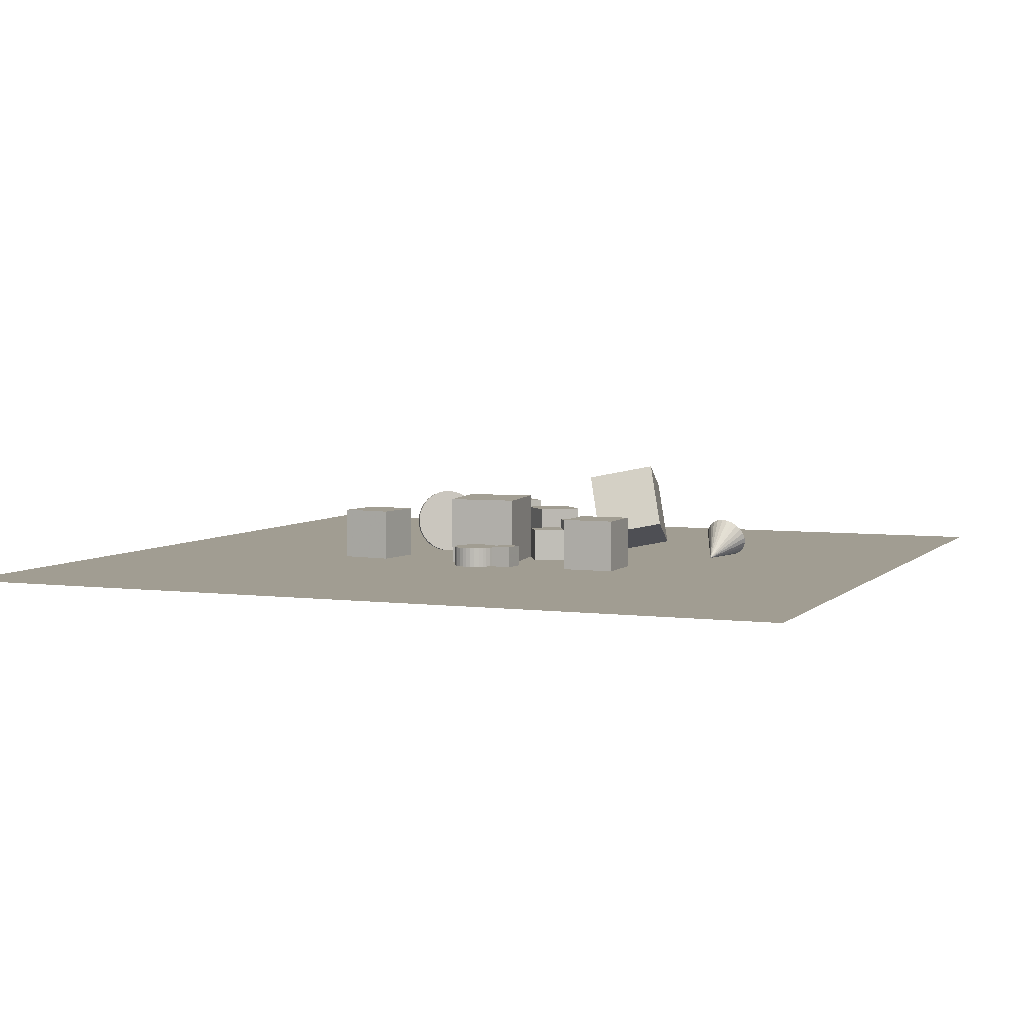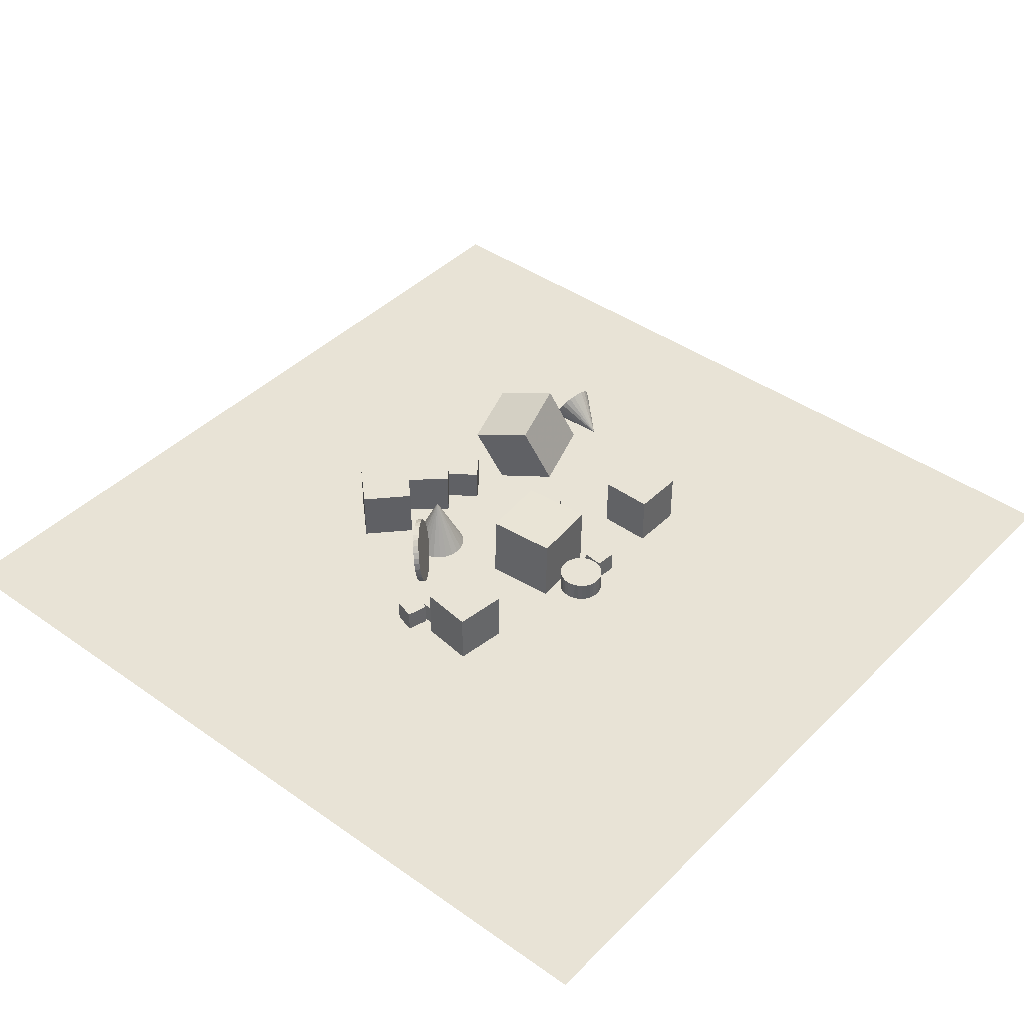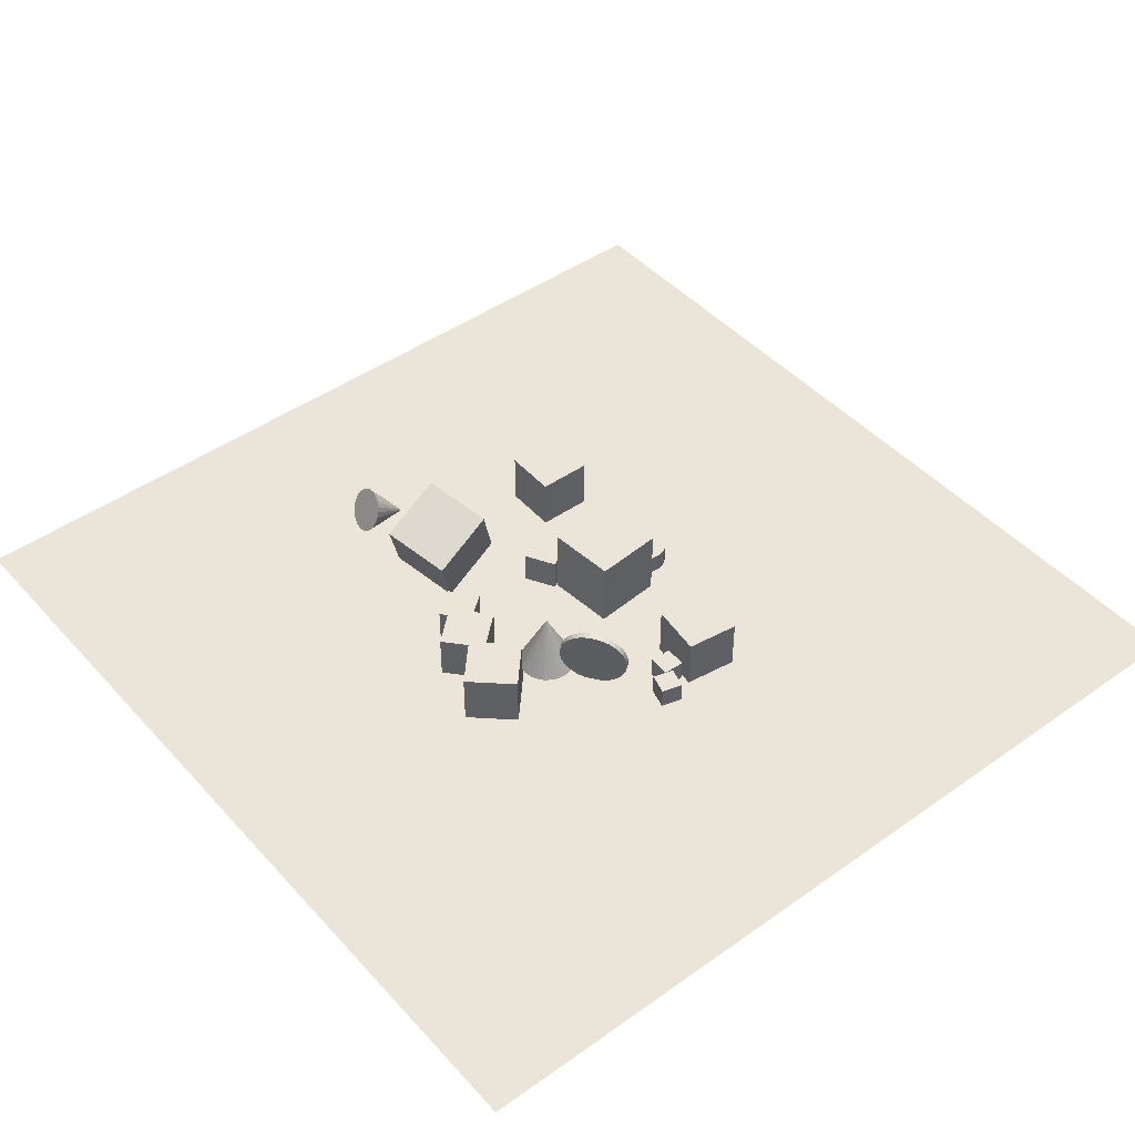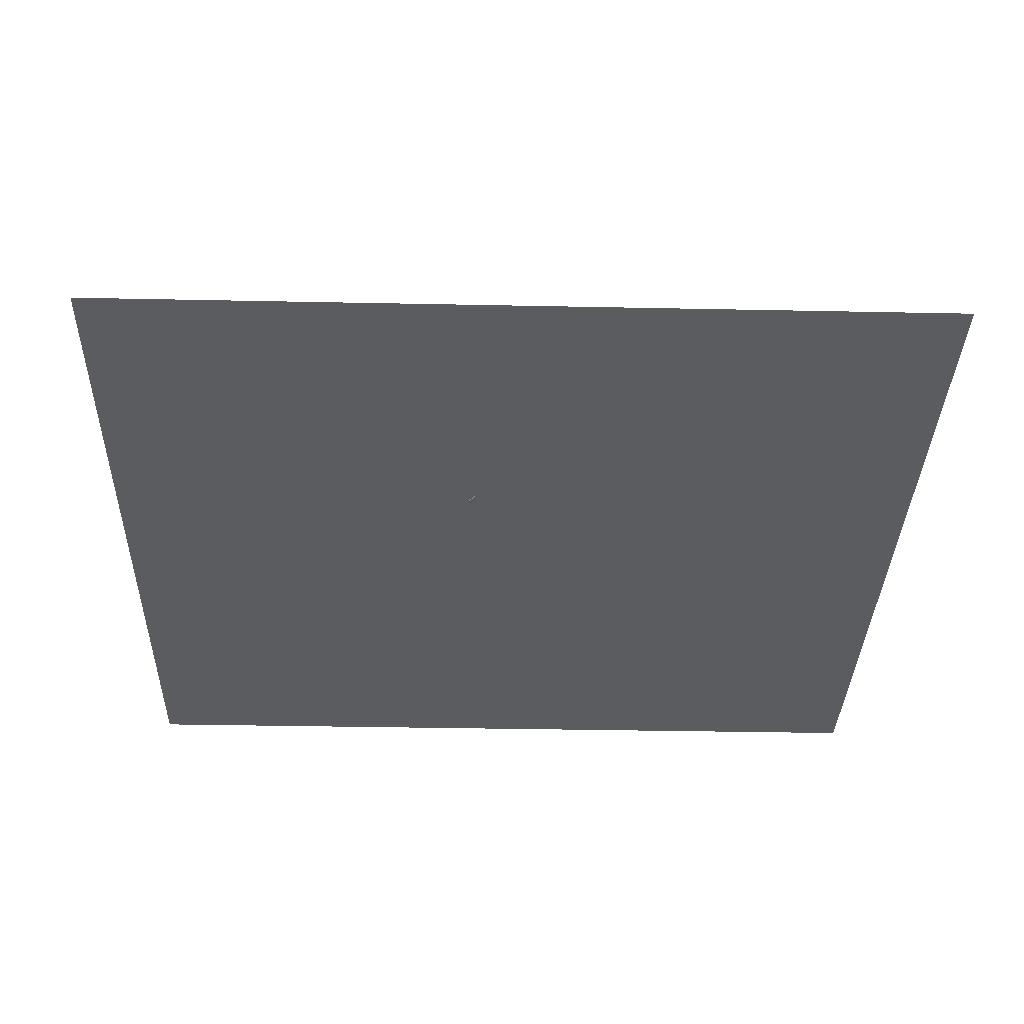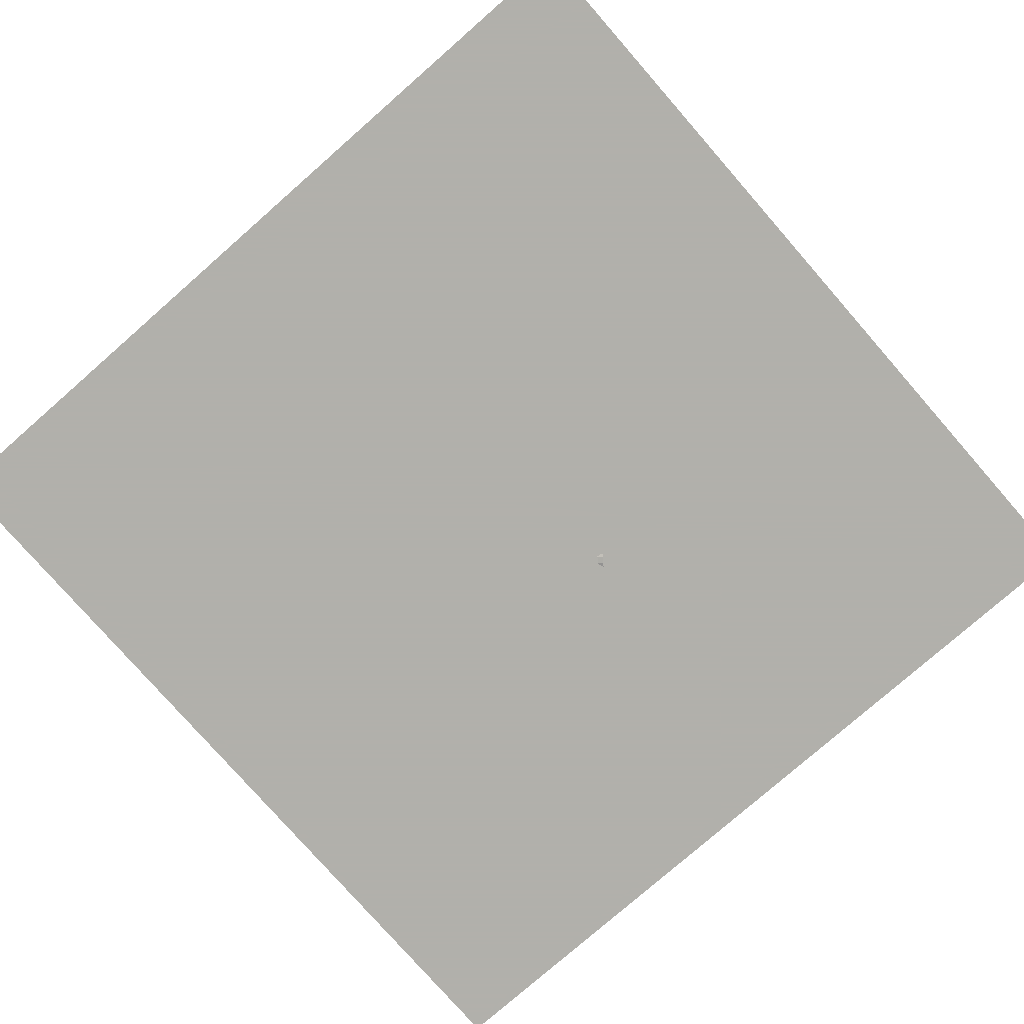
<metadata>
{"format":"obj","ext":"obj","renderer":"f3d","projection":"perspective","resolution":1024,"background":"white","views":[{"elev":4.7,"azim":22.2,"up":"+Z"},{"elev":41.9,"azim":-49.7,"up":"+Z"},{"elev":45.5,"azim":-129.2,"up":"+Z"},{"elev":-33.7,"azim":-91.6,"up":"+Z"},{"elev":-78.5,"azim":131.2,"up":"+Z"}]}
</metadata>
<code>
v -1.01 13.92 -2.497
v -1.135 13.62 -2.497
v -1.333 13.36 -2.497
v -1.592 13.16 -2.497
v -1.895 13.03 -2.497
v -2.219 12.99 -2.497
v -2.544 13.03 -2.497
v -2.223 14.24 0.01203
v -2.847 13.15 -2.497
v -3.107 13.35 -2.497
v -3.307 13.61 -2.497
v -3.433 13.91 -2.497
v -3.477 14.24 -2.497
v -3.435 14.56 -2.497
v -3.311 14.87 -2.497
v -3.112 15.13 -2.497
v -2.853 15.33 -2.497
v -2.551 15.45 -2.497
v -2.226 15.5 -2.497
v -1.901 15.45 -2.497
v -1.598 15.33 -2.497
v -1.338 15.13 -2.497
v -1.138 14.87 -2.497
v -1.012 14.57 -2.497
v -0.9682 14.24 -2.497
f 24 8 25
f 1 8 2
f 23 8 24
f 22 8 23
f 21 8 22
f 20 8 21
f 19 8 20
f 18 8 19
f 17 8 18
f 16 8 17
f 15 8 16
f 14 8 15
f 13 8 14
f 12 8 13
f 11 8 12
f 10 8 11
f 9 8 10
f 7 8 9
f 6 8 7
f 5 8 6
f 4 8 5
f 3 8 4
f 25 8 1
f 2 8 3
f 13 17 25
f 25 1 2
f 2 3 25
f 4 5 7
f 6 7 5
f 9 10 11
f 11 12 9
f 13 14 15
f 15 16 17
f 17 18 21
f 19 20 21
f 21 22 23
f 23 24 25
f 25 3 4
f 4 7 9
f 9 12 13
f 13 15 17
f 18 19 21
f 21 23 25
f 25 4 9
f 9 13 25
f 17 21 25
v 2.809 15.89 -2.537
v 1.924 17.05 -2.538
v 2.808 15.89 -1.08
v 1.924 17.05 -1.08
v 1.65 15 -2.538
v 0.7655 16.16 -2.538
v 1.649 15 -1.08
v 0.765 16.16 -1.08
f 27 29 28
f 29 33 32
f 31 30 32
f 31 27 26
f 28 32 30
f 33 29 27
f 26 27 28
f 28 29 32
f 33 31 32
f 30 31 26
f 26 28 30
f 31 33 27
v 1.774 9.843 -2.537
v 1.774 9.843 -1.079
v 1.071 11.12 -2.537
v 1.071 11.12 -1.079
v 3.051 10.55 -2.537
v 3.051 10.55 -1.079
v 2.348 11.82 -2.537
v 2.348 11.82 -1.079
f 37 36 34
f 41 40 36
f 39 38 40
f 39 35 34
f 34 36 40
f 41 37 35
f 35 37 34
f 37 41 36
f 41 39 40
f 38 39 34
f 38 34 40
f 39 41 35
v 2.936 16.08 0.2207
v 3.442 13.29 1.351
v 5.835 16.84 0.7999
v 6.341 14.05 1.93
v 3.747 15.1 -2.555
v 4.253 12.31 -1.425
v 6.646 15.86 -1.976
v 7.152 13.07 -0.8462
f 45 44 42
f 49 48 44
f 49 47 46
f 43 42 46
f 42 44 48
f 49 45 43
f 43 45 42
f 45 49 44
f 48 49 46
f 47 43 46
f 46 42 48
f 47 49 43
v -1.932 10.7 -2.507
v -1.66 7.657 -2.544
v -1.921 10.66 0.5452
v -1.649 7.621 0.5086
v 1.108 10.97 -2.515
v 1.38 7.929 -2.551
v 1.119 10.93 0.5375
v 1.391 7.893 0.501
f 51 53 52
f 57 56 52
f 57 55 54
f 51 50 54
f 50 52 56
f 55 57 53
f 50 51 52
f 53 57 52
f 56 57 54
f 55 51 54
f 54 50 56
f 51 55 53
v -6.767 11.23 -2.537
v -6.81 10.29 -2.537
v -6.767 11.23 -1.592
v -6.81 10.29 -1.592
v -5.823 11.19 -2.537
v -5.866 10.24 -2.537
v -5.823 11.19 -1.592
v -5.866 10.24 -1.592
f 59 61 60
f 61 65 64
f 63 62 64
f 59 58 62
f 58 60 64
f 65 61 59
f 58 59 60
f 60 61 64
f 65 63 64
f 63 59 62
f 62 58 64
f 63 65 59
v -0.2091 7.726 -2.537
v -0.2091 7.726 -1.653
v -0.01345 7.737 -2.537
v -0.01343 7.737 -1.653
v 0.1808 7.711 -2.537
v 0.1808 7.711 -1.653
v 0.366 7.647 -2.537
v 0.366 7.646 -1.653
v 0.5352 7.548 -2.537
v 0.5353 7.547 -1.653
v 0.6819 7.417 -2.537
v 0.6819 7.417 -1.653
v 0.8003 7.261 -2.537
v 0.8003 7.261 -1.653
v 0.886 7.085 -2.537
v 0.886 7.085 -1.653
v 0.9357 6.895 -2.537
v 0.9357 6.895 -1.653
v 0.9474 6.7 -2.537
v 0.9474 6.7 -1.653
v 0.9207 6.505 -2.537
v 0.9207 6.505 -1.653
v 0.8566 6.32 -2.537
v 0.8566 6.32 -1.653
v 0.7576 6.151 -2.537
v 0.7576 6.151 -1.653
v 0.6275 6.004 -2.537
v 0.6275 6.004 -1.653
v 0.4713 5.886 -2.537
v 0.4713 5.886 -1.653
v 0.295 5.8 -2.537
v 0.295 5.8 -1.653
v 0.1054 5.751 -2.537
v 0.1054 5.75 -1.653
v -0.09032 5.739 -2.537
v -0.0903 5.739 -1.653
v -0.2845 5.766 -2.537
v -0.2845 5.765 -1.653
v -0.4698 5.83 -2.537
v -0.4698 5.829 -1.653
v -0.639 5.929 -2.537
v -0.639 5.928 -1.653
v -0.7856 6.059 -2.537
v -0.7856 6.059 -1.653
v -0.9041 6.215 -2.537
v -0.9041 6.215 -1.653
v -0.9898 6.391 -2.537
v -0.9898 6.391 -1.653
v -1.039 6.581 -2.537
v -1.039 6.581 -1.653
v -1.051 6.777 -2.537
v -1.051 6.776 -1.653
v -1.024 6.971 -2.537
v -1.024 6.971 -1.653
v -0.9604 7.156 -2.537
v -0.9604 7.156 -1.653
v -0.8614 7.325 -2.537
v -0.8614 7.325 -1.653
v -0.7313 7.472 -2.537
v -0.7313 7.472 -1.653
v -0.5751 7.59 -2.537
v -0.5751 7.59 -1.653
v -0.3988 7.676 -2.537
v -0.3988 7.676 -1.653
f 67 69 68
f 69 71 70
f 71 73 72
f 73 75 74
f 75 77 76
f 77 79 78
f 79 81 80
f 81 83 82
f 82 83 85
f 85 87 86
f 86 87 89
f 89 91 90
f 91 93 92
f 93 95 94
f 95 97 96
f 97 99 98
f 99 101 100
f 101 103 102
f 103 105 104
f 105 107 106
f 107 109 108
f 109 111 110
f 110 111 113
f 112 113 115
f 115 117 116
f 116 117 119
f 119 121 120
f 120 121 123
f 123 125 124
f 125 127 126
f 103 79 71
f 129 67 66
f 127 129 128
f 96 112 80
f 66 67 68
f 68 69 70
f 70 71 72
f 72 73 74
f 74 75 76
f 76 77 78
f 78 79 80
f 80 81 82
f 84 82 85
f 84 85 86
f 88 86 89
f 88 89 90
f 90 91 92
f 92 93 94
f 94 95 96
f 96 97 98
f 98 99 100
f 100 101 102
f 102 103 104
f 104 105 106
f 106 107 108
f 108 109 110
f 112 110 113
f 114 112 115
f 114 115 116
f 118 116 119
f 118 119 120
f 122 120 123
f 122 123 124
f 124 125 126
f 71 69 67
f 67 129 71
f 127 125 119
f 123 121 119
f 119 117 115
f 115 113 119
f 111 109 103
f 107 105 103
f 103 101 99
f 99 97 95
f 95 93 91
f 91 89 87
f 87 85 83
f 83 81 87
f 79 77 75
f 75 73 71
f 71 129 127
f 125 123 119
f 119 113 111
f 109 107 103
f 103 99 87
f 95 91 87
f 87 81 79
f 79 75 71
f 71 127 119
f 119 111 103
f 99 95 87
f 87 79 103
f 71 119 103
f 128 129 66
f 126 127 128
f 128 66 68
f 68 70 72
f 72 74 68
f 76 78 80
f 80 82 84
f 84 86 80
f 88 90 92
f 92 94 96
f 96 98 104
f 100 102 104
f 104 106 108
f 108 110 112
f 112 114 116
f 116 118 120
f 120 122 128
f 124 126 128
f 128 68 80
f 74 76 80
f 80 86 88
f 88 92 80
f 98 100 104
f 104 108 112
f 112 116 128
f 122 124 128
f 68 74 80
f 80 92 96
f 96 104 112
f 116 120 128
f 128 80 112
v -7.536 7.929 -0.2116
v -5.23 7.628 -0.2115
v -7.234 10.23 -0.2116
v -4.929 9.933 -0.2116
v -7.536 7.929 -2.537
v -5.23 7.628 -2.537
v -7.234 10.23 -2.537
v -4.928 9.933 -2.537
f 133 132 130
f 137 136 132
f 135 134 136
f 131 130 134
f 132 136 134
f 137 133 131
f 131 133 130
f 133 137 132
f 137 135 136
f 135 131 134
f 130 132 134
f 135 137 131
v -2.488 15.83 -2.537
v -2.488 15.83 -0.2116
v -4.188 17.41 -2.537
v -4.188 17.41 -0.2116
v -0.9018 17.53 -2.537
v -0.9018 17.53 -0.2116
v -2.602 19.11 -2.537
v -2.602 19.11 -0.2116
f 139 141 140
f 145 144 140
f 145 143 142
f 139 138 142
f 140 144 142
f 145 141 139
f 138 139 140
f 141 145 140
f 144 145 142
f 143 139 142
f 138 140 142
f 143 145 139
v 1.043 7.34 -2.539
v 1.984 7.243 -2.539
v 0.9467 6.4 -2.539
v 1.887 6.303 -2.539
v 1.043 7.34 -1.594
v 1.983 7.243 -1.594
v 0.9461 6.4 -1.594
v 1.886 6.303 -1.594
f 149 148 146
f 153 152 148
f 151 150 152
f 147 146 150
f 148 152 150
f 151 153 149
f 147 149 146
f 149 153 148
f 153 151 152
f 151 147 150
f 146 148 150
f 147 151 149
v 9.324 15.08 -0.8408
v 9.553 15 -0.7485
v 9.805 14.94 -0.715
v 10.06 14.91 -0.7425
v 10.31 14.91 -0.8292
v 10.53 14.95 -0.9692
v 10.7 15.01 -1.153
v 9.602 13.61 -2.499
v 10.82 15.1 -1.368
v 10.88 15.21 -1.599
v 10.86 15.33 -1.832
v 10.79 15.45 -2.049
v 10.65 15.57 -2.236
v 10.45 15.67 -2.381
v 10.23 15.75 -2.473
v 9.973 15.81 -2.507
v 9.715 15.84 -2.479
v 9.469 15.84 -2.393
v 9.251 15.8 -2.253
v 9.077 15.74 -2.069
v 8.958 15.65 -1.854
v 8.903 15.54 -1.623
v 8.915 15.42 -1.39
v 8.993 15.3 -1.173
v 9.133 15.18 -0.9856
f 177 161 178
f 154 161 155
f 176 161 177
f 175 161 176
f 174 161 175
f 173 161 174
f 172 161 173
f 171 161 172
f 170 161 171
f 169 161 170
f 168 161 169
f 167 161 168
f 166 161 167
f 165 161 166
f 164 161 165
f 163 161 164
f 162 161 163
f 160 161 162
f 159 161 160
f 158 161 159
f 157 161 158
f 156 161 157
f 178 161 154
f 155 161 156
f 162 172 178
f 178 154 157
f 155 156 157
f 157 158 162
f 159 160 158
f 162 163 164
f 164 165 166
f 166 167 168
f 168 169 170
f 170 171 172
f 172 173 174
f 174 175 177
f 176 177 175
f 154 155 157
f 158 160 162
f 162 164 166
f 166 168 170
f 170 172 162
f 174 177 178
f 178 157 162
f 162 166 170
f 172 174 178
v -3.256 14.35 -1.235
v -3.107 14.15 -1.205
v -3.28 14.29 -1.527
v -3.131 14.09 -1.498
v -3.351 14.2 -1.804
v -3.202 13.99 -1.774
v -3.466 14.08 -2.053
v -3.317 13.87 -2.023
v -3.621 13.94 -2.266
v -3.472 13.73 -2.236
v -3.81 13.77 -2.434
v -3.66 13.57 -2.405
v -4.024 13.6 -2.552
v -3.875 13.4 -2.522
v -4.257 13.42 -2.613
v -4.108 13.22 -2.583
v -4.5 13.25 -2.617
v -4.35 13.04 -2.587
v -4.742 13.08 -2.562
v -4.592 12.87 -2.532
v -4.974 12.93 -2.451
v -4.825 12.72 -2.422
v -5.189 12.79 -2.289
v -5.04 12.59 -2.259
v -5.377 12.69 -2.081
v -5.227 12.48 -2.051
v -5.531 12.61 -1.836
v -5.382 12.41 -1.806
v -5.645 12.57 -1.562
v -5.496 12.36 -1.532
v -5.716 12.56 -1.271
v -5.566 12.35 -1.241
v -5.739 12.59 -0.9731
v -5.59 12.38 -0.9432
v -5.715 12.65 -0.6805
v -5.565 12.44 -0.6506
v -5.644 12.74 -0.4041
v -5.494 12.53 -0.3743
v -5.529 12.86 -0.1547
v -5.379 12.65 -0.1248
v -5.374 13 0.05827
v -5.225 12.8 0.08815
v -5.186 13.16 0.2266
v -5.036 12.96 0.2565
v -4.971 13.34 0.3437
v -4.821 13.13 0.3736
v -4.738 13.51 0.4053
v -4.588 13.31 0.4352
v -4.495 13.69 0.4088
v -4.346 13.48 0.4387
v -4.253 13.86 0.3542
v -4.104 13.65 0.3841
v -4.021 14.01 0.2436
v -3.871 13.81 0.2735
v -3.806 14.14 0.08119
v -3.657 13.94 0.1111
v -3.618 14.25 -0.1268
v -3.469 14.04 -0.09689
v -3.464 14.33 -0.3723
v -3.315 14.12 -0.3424
v -3.35 14.37 -0.6459
v -3.2 14.16 -0.616
v -3.279 14.38 -0.9371
v -3.13 14.17 -0.9073
f 180 182 181
f 181 182 184
f 184 186 185
f 186 188 187
f 187 188 190
f 189 190 192
f 192 194 193
f 193 194 196
f 195 196 198
f 198 200 199
f 199 200 202
f 201 202 204
f 204 206 205
f 206 208 207
f 208 210 209
f 209 210 212
f 211 212 214
f 214 216 215
f 215 216 218
f 218 220 219
f 220 222 221
f 221 222 224
f 224 226 225
f 225 226 228
f 227 228 230
f 230 232 231
f 232 234 233
f 234 236 235
f 235 236 238
f 237 238 240
f 214 200 232
f 242 180 179
f 240 242 241
f 215 225 241
f 179 180 181
f 183 181 184
f 183 184 185
f 185 186 187
f 189 187 190
f 191 189 192
f 191 192 193
f 195 193 196
f 197 195 198
f 197 198 199
f 201 199 202
f 203 201 204
f 203 204 205
f 205 206 207
f 207 208 209
f 211 209 212
f 213 211 214
f 213 214 215
f 217 215 218
f 217 218 219
f 219 220 221
f 223 221 224
f 223 224 225
f 227 225 228
f 229 227 230
f 229 230 231
f 231 232 233
f 233 234 235
f 237 235 238
f 239 237 240
f 184 182 180
f 180 242 184
f 240 238 236
f 236 234 240
f 232 230 224
f 228 226 224
f 224 222 216
f 220 218 216
f 216 214 232
f 212 210 208
f 208 206 200
f 204 202 200
f 200 198 196
f 196 194 192
f 192 190 188
f 188 186 242
f 184 242 186
f 240 234 232
f 230 228 224
f 222 220 216
f 214 212 208
f 206 204 200
f 200 196 192
f 192 188 200
f 242 240 232
f 232 224 216
f 214 208 200
f 200 188 242
f 242 232 200
f 241 242 179
f 239 240 241
f 241 179 181
f 181 183 241
f 185 187 183
f 189 191 193
f 193 195 201
f 197 199 201
f 201 203 205
f 205 207 209
f 209 211 213
f 213 215 209
f 217 219 221
f 221 223 217
f 225 227 229
f 229 231 225
f 233 235 237
f 237 239 241
f 241 183 187
f 187 189 193
f 195 197 201
f 201 205 193
f 209 215 193
f 217 223 225
f 225 231 241
f 233 237 241
f 241 187 193
f 193 205 209
f 215 217 225
f 231 233 241
f 241 193 215
v -7.781 11.14 -2.537
v -7.781 11.14 -1.592
v -7.521 12.05 -2.537
v -7.521 12.05 -1.592
v -6.872 10.88 -2.537
v -6.872 10.88 -1.592
v -6.612 11.79 -2.537
v -6.612 11.79 -1.592
f 246 245 243
f 246 250 249
f 248 247 249
f 244 243 247
f 245 249 247
f 250 246 244
f 244 246 243
f 245 246 249
f 250 248 249
f 248 244 247
f 243 245 247
f 248 250 244
v 4.605 6.478 -2.537
v 4.605 6.478 -0.2116
v 4.63 8.803 -2.537
v 4.63 8.803 -0.2116
v 6.93 6.453 -2.537
v 6.93 6.453 -0.2116
v 6.955 8.778 -2.537
v 6.955 8.778 -0.2116
f 254 253 251
f 258 257 253
f 256 255 257
f 252 251 255
f 253 257 255
f 256 258 254
f 252 254 251
f 254 258 253
f 258 256 257
f 256 252 255
f 251 253 255
f 252 256 254
v -1.364 17 -2.537
v -1.363 17 -0.5366
v 0.1386 18.32 -2.537
v 0.1389 18.32 -0.5368
v -0.04313 15.5 -2.537
v -0.0428 15.5 -0.5369
v 1.459 16.82 -2.537
v 1.459 16.82 -0.5371
f 260 262 261
f 266 265 261
f 266 264 263
f 260 259 263
f 261 265 263
f 266 262 260
f 259 260 261
f 262 266 261
f 265 266 263
f 264 260 263
f 259 261 263
f 264 266 260
v -18.87 -7.621 -2.577
v 18.87 -7.621 -2.577
v -18.87 30.12 -2.577
v 18.87 30.12 -2.577
f 268 270 269
f 267 268 269

</code>
